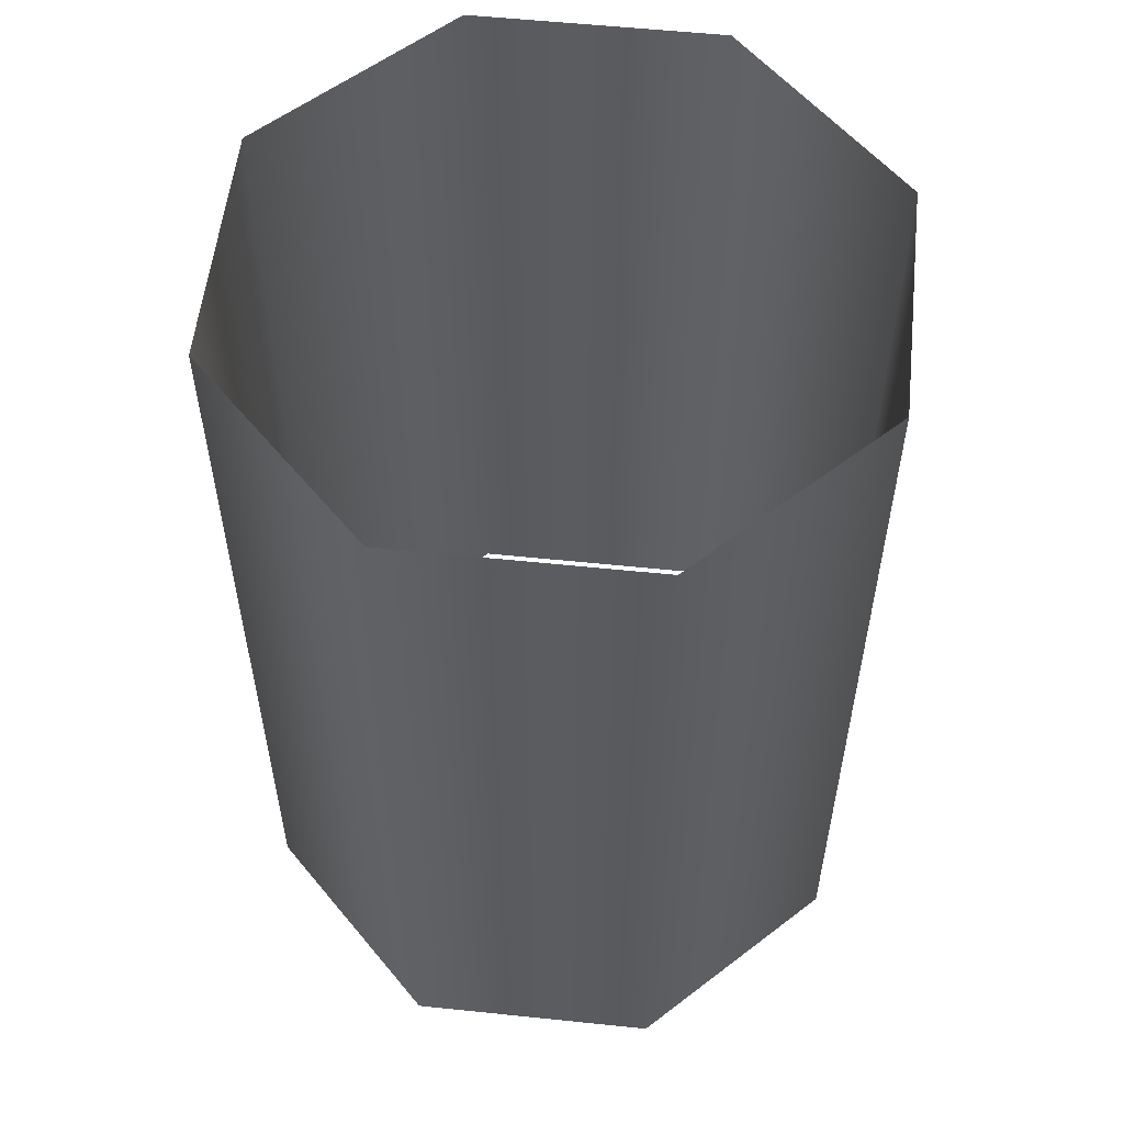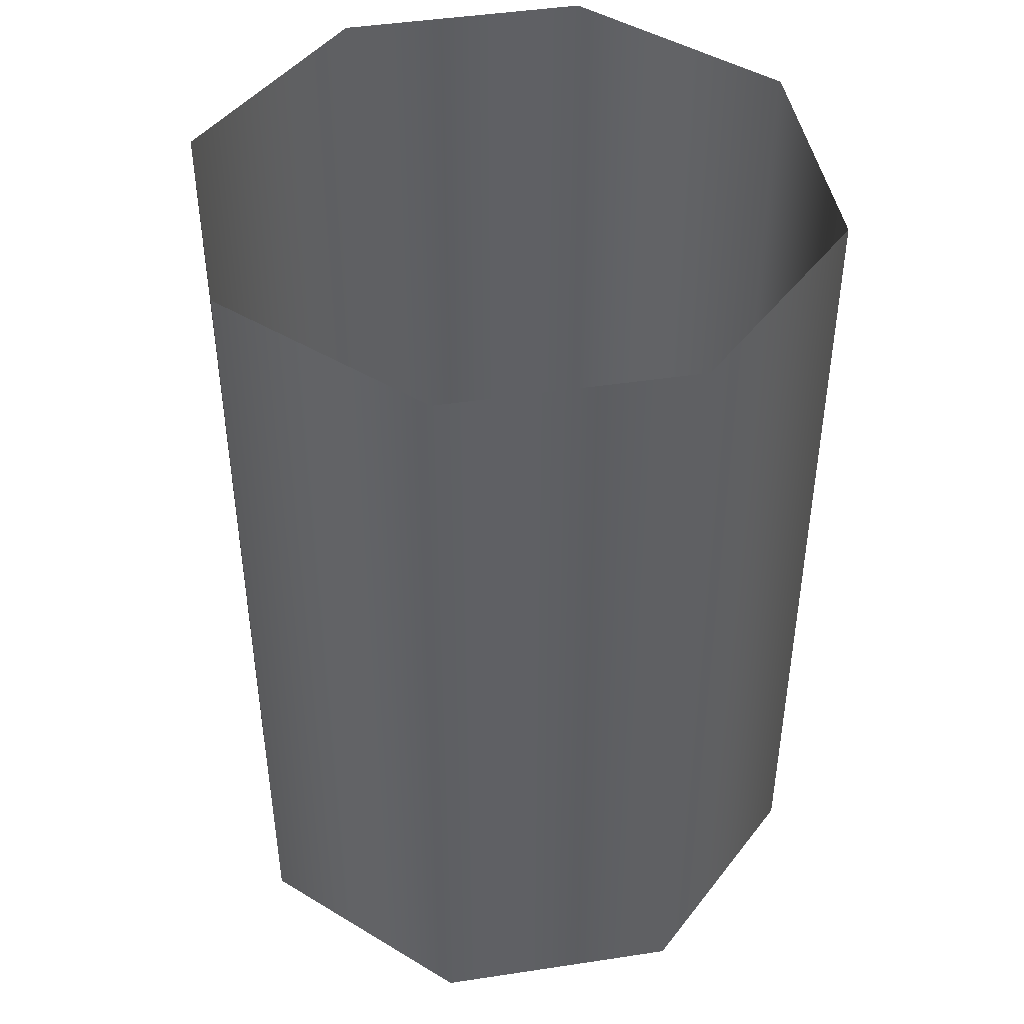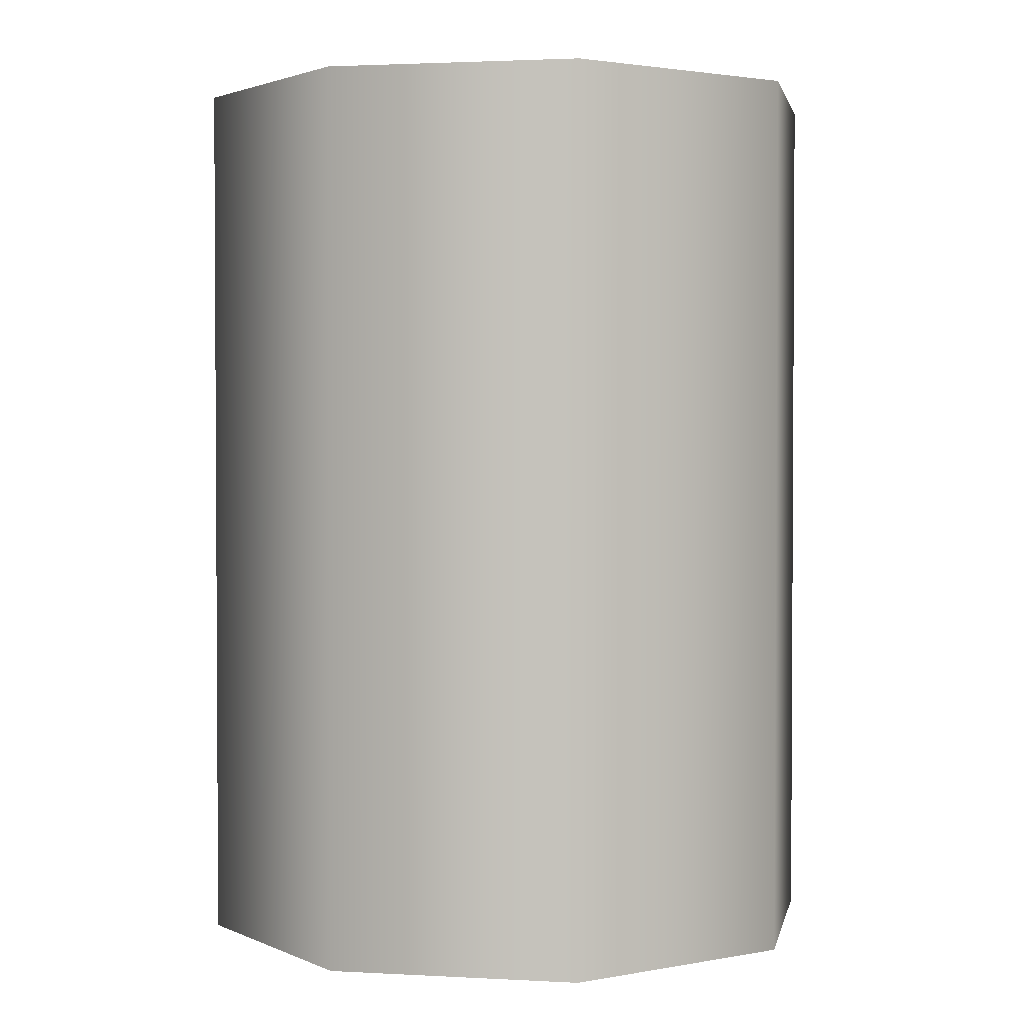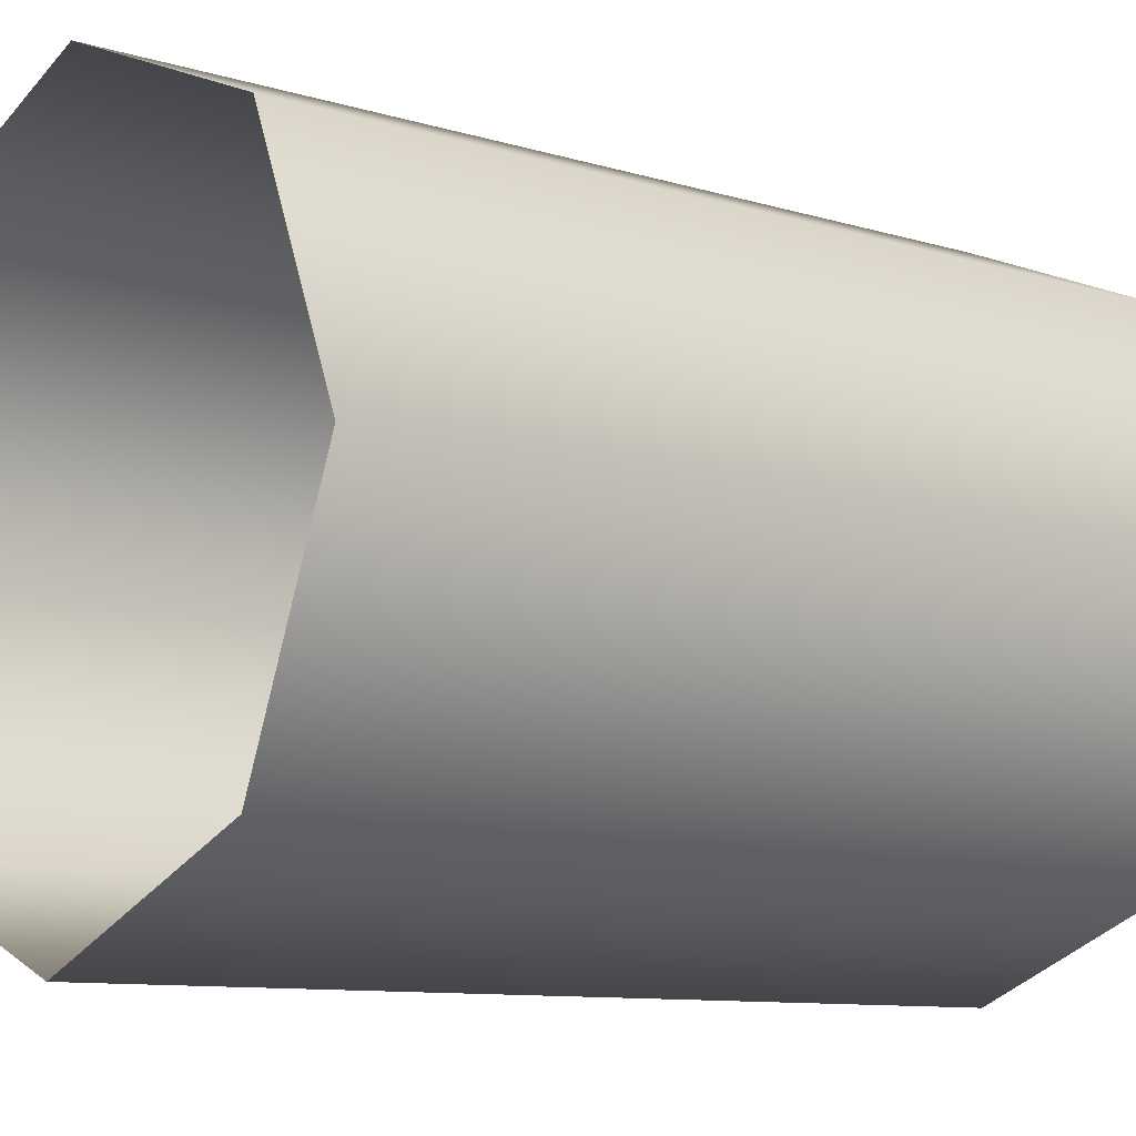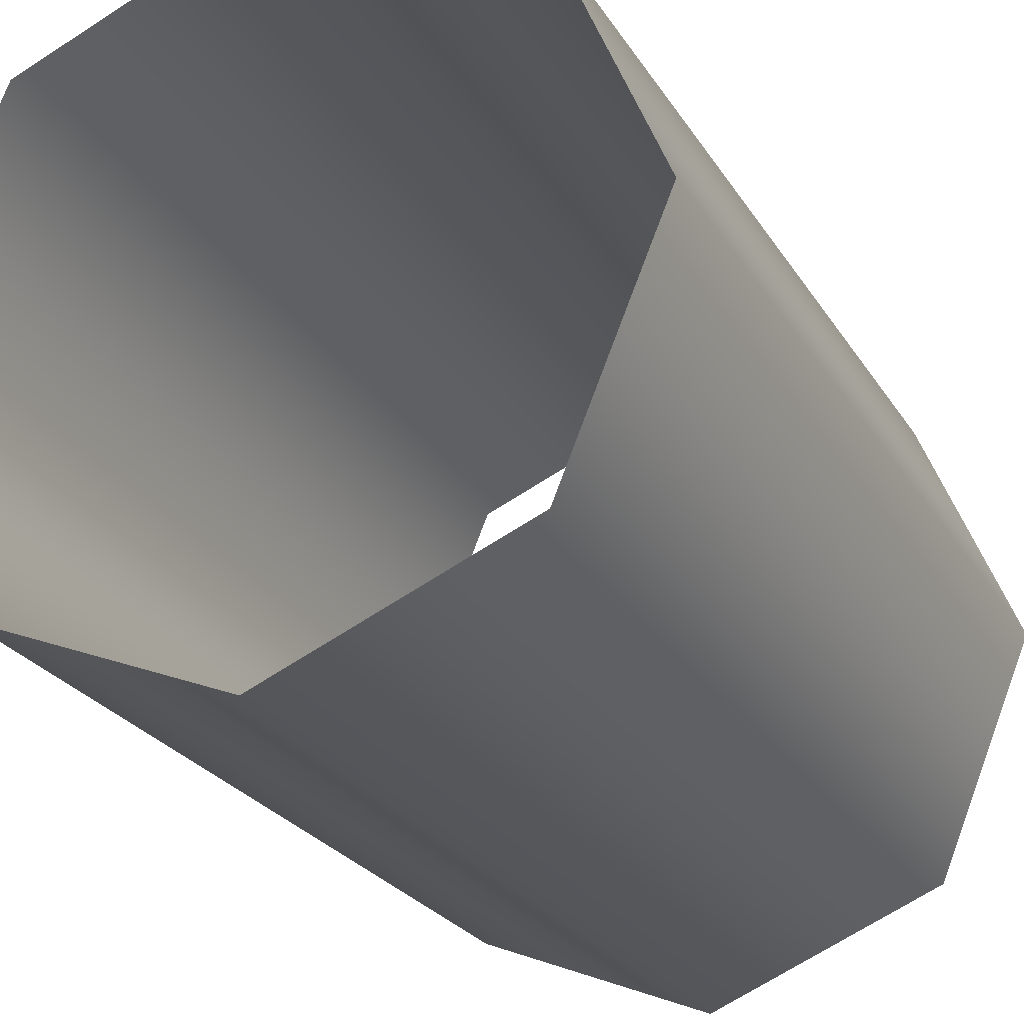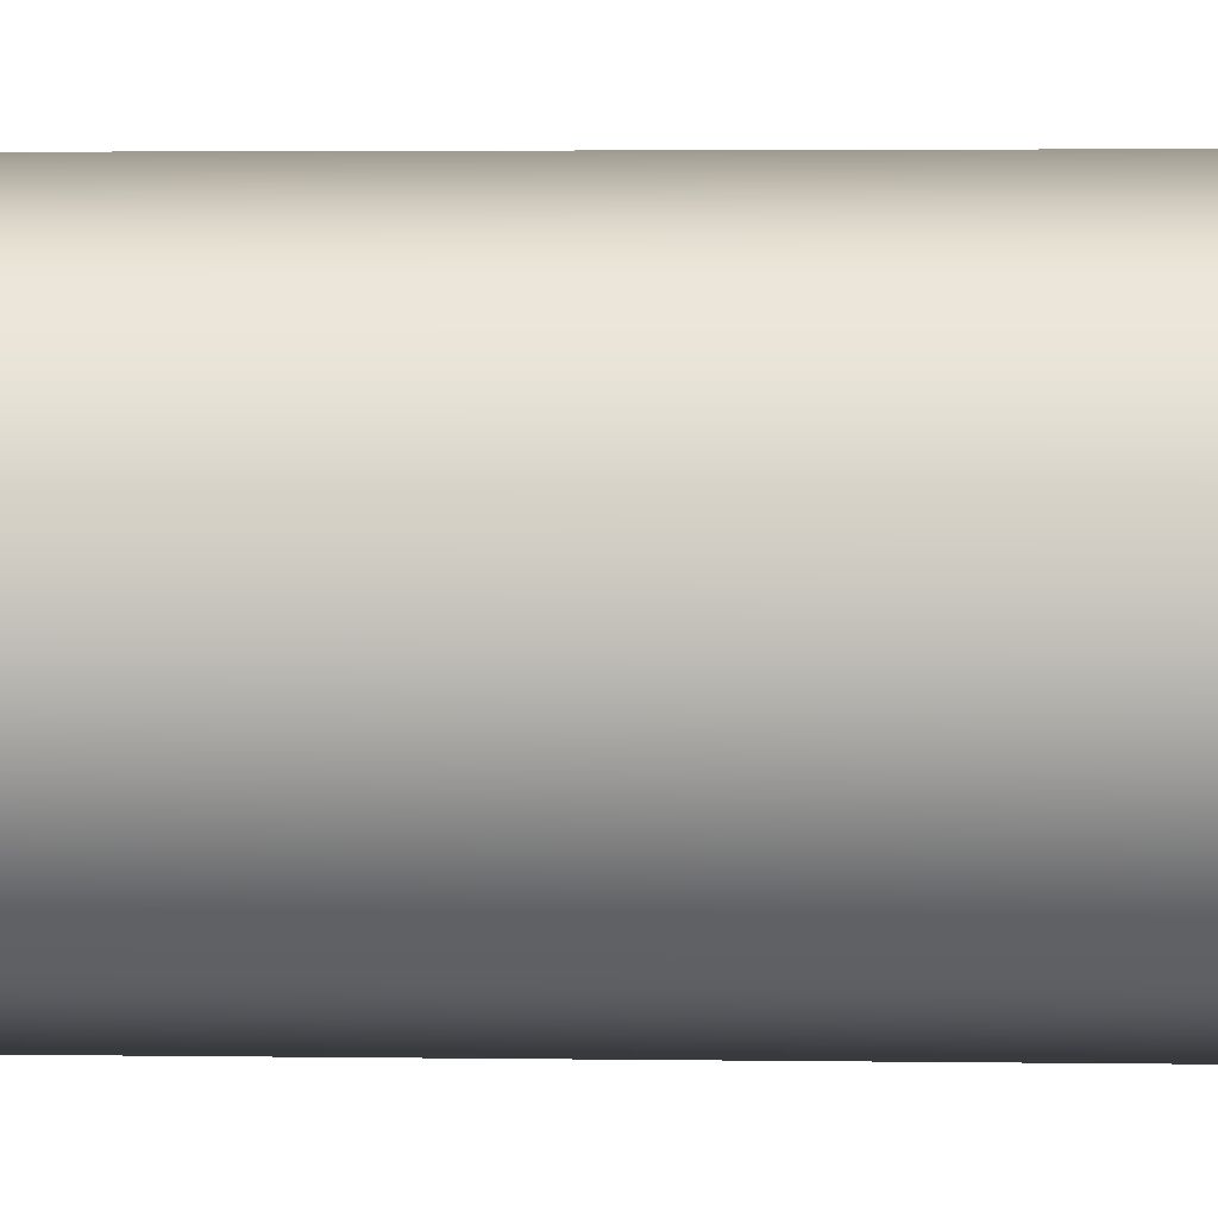
<metadata>
{"format":"obj","ext":"obj","renderer":"f3d","projection":"perspective","resolution":1024,"background":"white","views":[{"elev":56.1,"azim":118.7,"up":"+Z"},{"elev":44.9,"azim":-32.5,"up":"+Z"},{"elev":2.1,"azim":78.6,"up":"+Z"},{"elev":-9.5,"azim":50.8,"up":"+Y"},{"elev":-24.9,"azim":24.4,"up":"+Y"},{"elev":3.9,"azim":92.3,"up":"+Y"}]}
</metadata>
<code>
g Color_07
v -1.02e-06 1.117 2.925e-20
v -1.02e-06 1.117 0.8721
v -0.7898 0.7898 0.8721
v -0.7898 0.7898 2.422e-14
v 0.7898 0.7898 -2.422e-14
v -1.117 -7.818e-07 0.8721
v 0.7898 0.7898 0.8721
v -1.117 -7.818e-07 3.426e-14
v 1.117 5.434e-07 -3.426e-14
v -0.7898 -0.7898 0.8721
v 1.117 5.434e-07 0.8721
v -0.7898 -0.7898 2.422e-14
v 0.7898 -0.7898 -2.422e-14
v 7.818e-07 -1.117 0.8721
v 0.7898 -0.7898 0.8721
v 5.434e-07 -1.117 -1.463e-20
v -1.02e-06 1.117 0.8721
v -1.497e-06 1.117 1.749
v -0.7898 0.7898 1.749
v -0.7898 0.7898 0.8721
v 0.7898 0.7898 0.8721
v -1.117 -7.818e-07 1.749
v 0.7898 0.7898 1.749
v -1.117 -7.818e-07 0.8721
v 1.117 5.434e-07 0.8721
v -0.7898 -0.7898 1.749
v 1.117 5.434e-07 1.749
v -0.7898 -0.7898 0.8721
v 0.7898 -0.7898 0.8721
v 5.434e-07 -1.117 1.749
v 0.7898 -0.7898 1.749
v 7.818e-07 -1.117 0.8721
v -1.497e-06 1.117 1.749
v -1.02e-06 1.117 3.063
v -0.7898 0.7898 3.063
v -0.7898 0.7898 1.749
v 0.7898 0.7898 1.749
v -1.117 -7.818e-07 3.063
v 0.7898 0.7898 3.063
v -1.117 -7.818e-07 1.749
v 1.117 5.434e-07 1.749
v -0.7898 -0.7898 3.063
v 1.117 5.434e-07 3.063
v -0.7898 -0.7898 1.749
v 0.7898 -0.7898 1.749
v 5.434e-07 -1.117 3.063
v 0.7898 -0.7898 3.063
v 5.434e-07 -1.117 1.749
g Color_07_0
f 3 2 1
f 4 3 1
f 1 2 5
f 6 3 4
f 2 7 5
f 8 6 4
f 5 7 9
f 10 6 8
f 7 11 9
f 12 10 8
f 9 11 13
f 14 10 12
f 11 15 13
f 16 14 12
f 13 15 16
f 15 14 16
f 19 18 17
f 20 19 17
f 17 18 21
f 22 19 20
f 18 23 21
f 24 22 20
f 21 23 25
f 26 22 24
f 23 27 25
f 28 26 24
f 25 27 29
f 30 26 28
f 27 31 29
f 32 30 28
f 29 31 32
f 31 30 32
f 35 34 33
f 36 35 33
f 33 34 37
f 38 35 36
f 34 39 37
f 40 38 36
f 37 39 41
f 42 38 40
f 39 43 41
f 44 42 40
f 41 43 45
f 46 42 44
f 43 47 45
f 48 46 44
f 45 47 48
f 47 46 48

</code>
